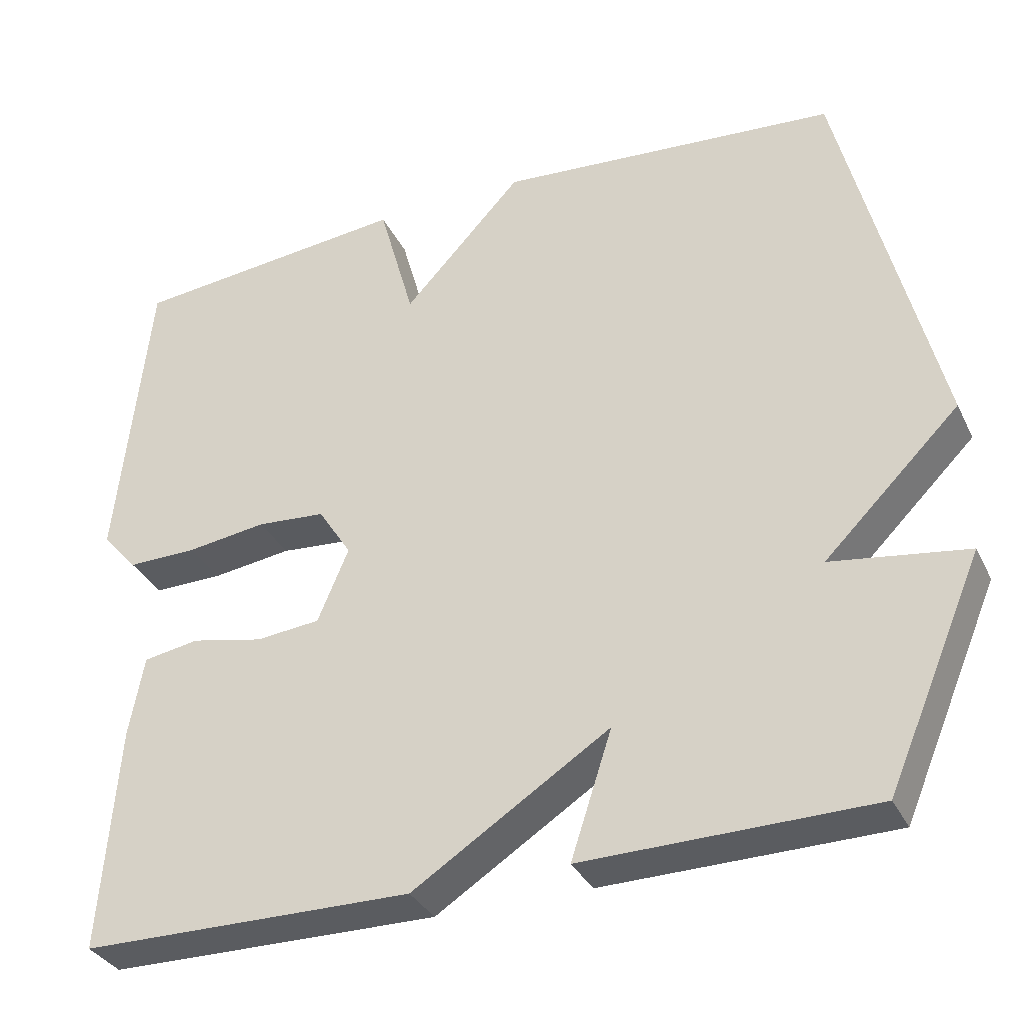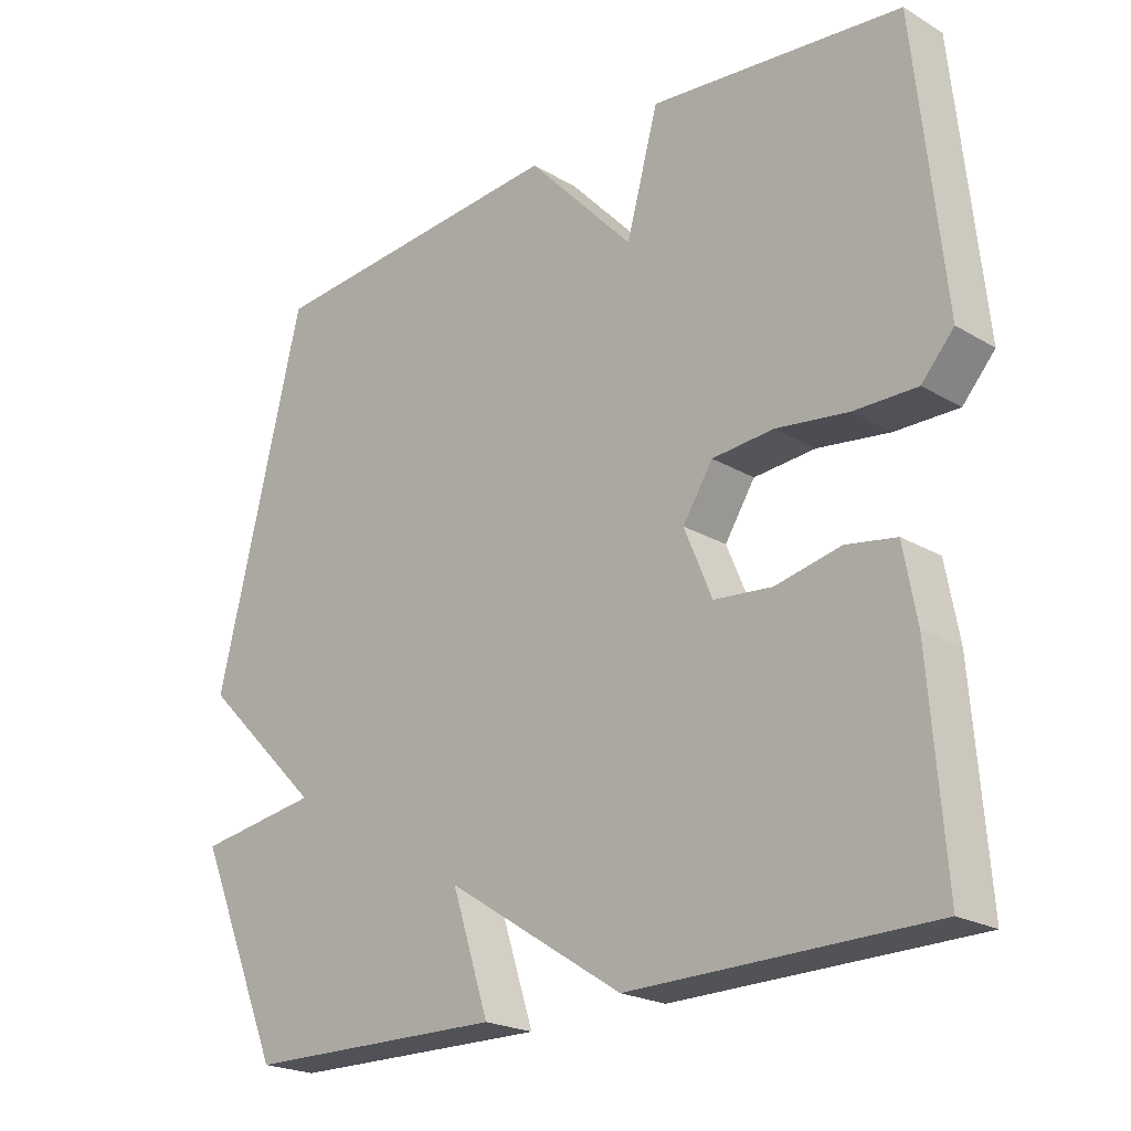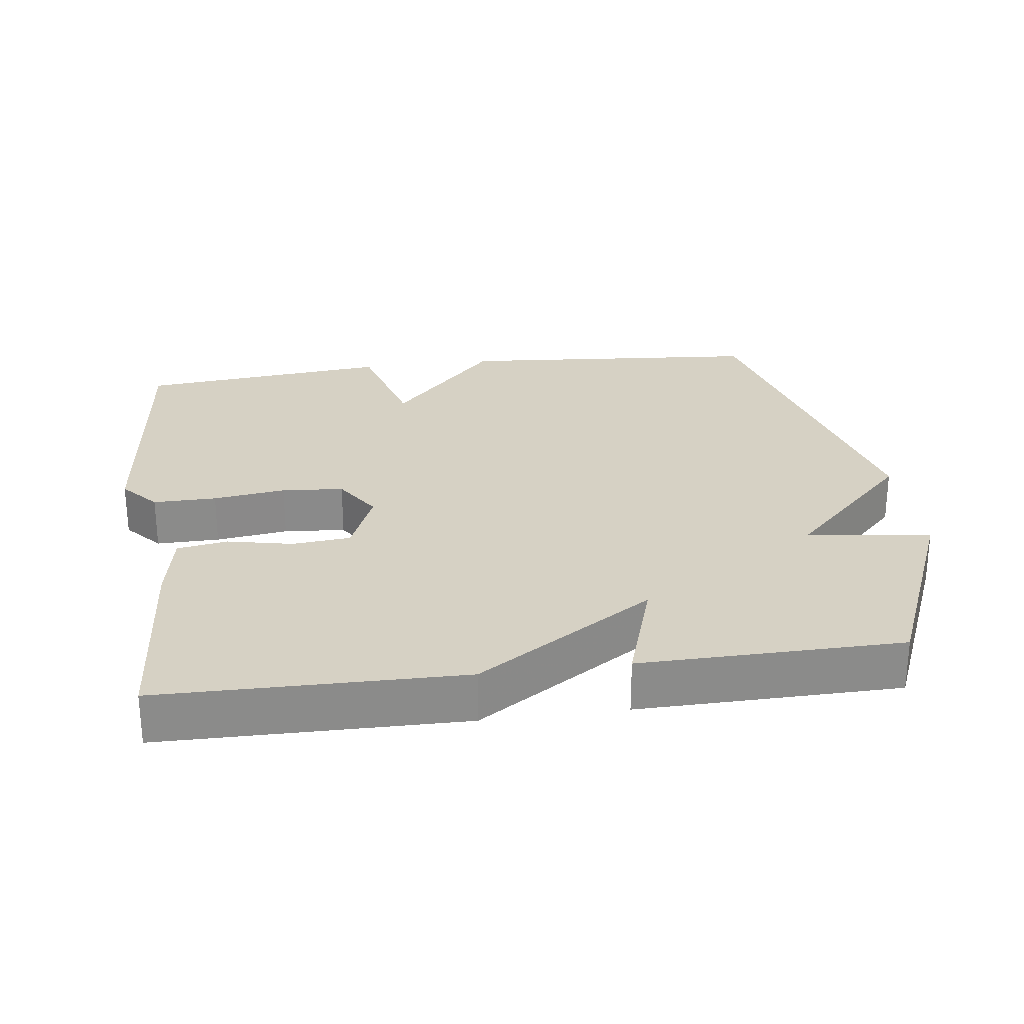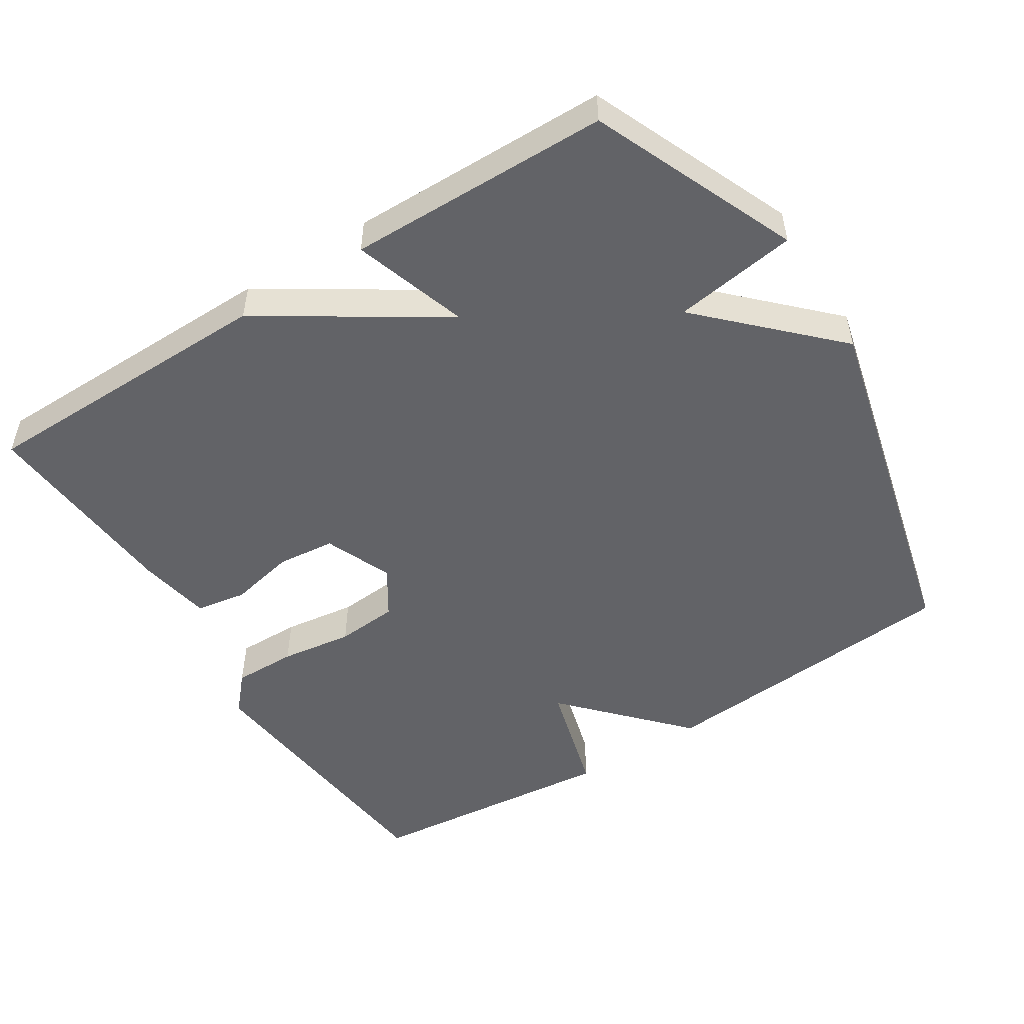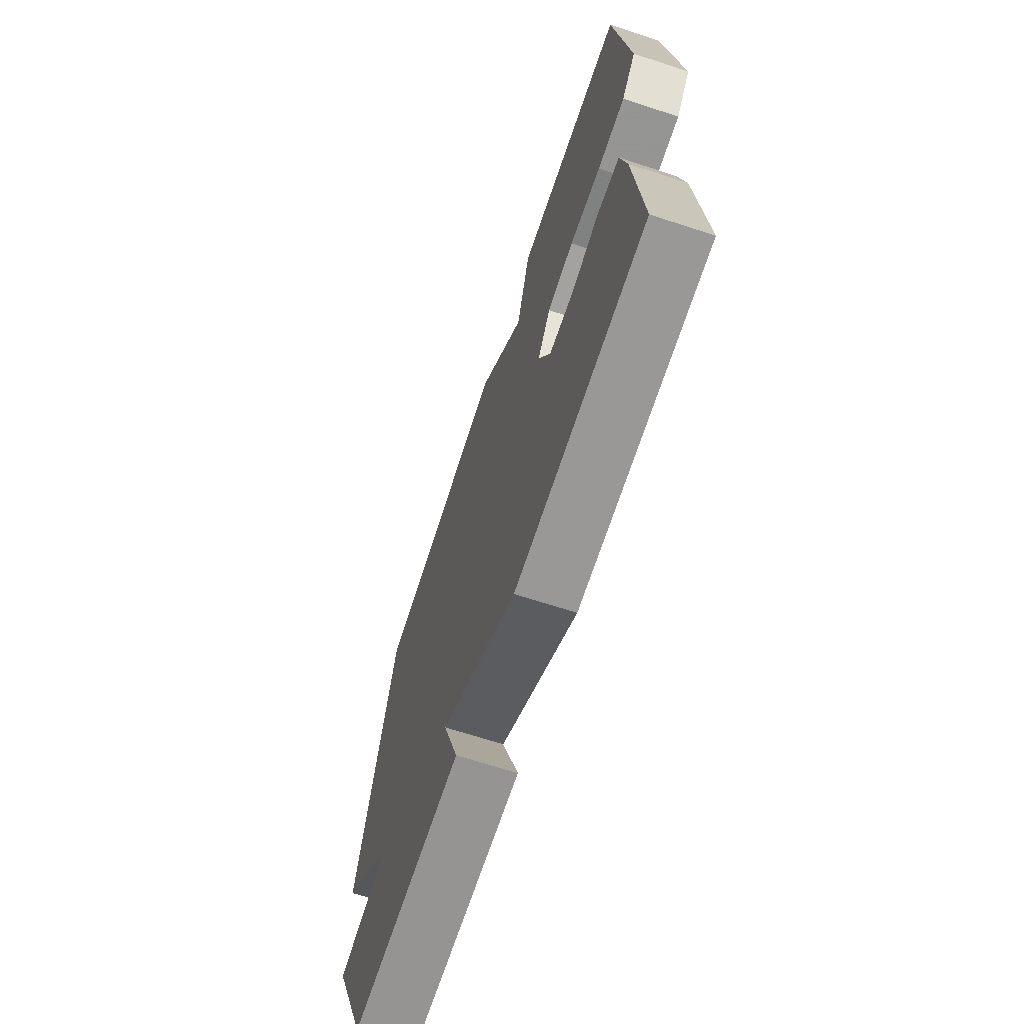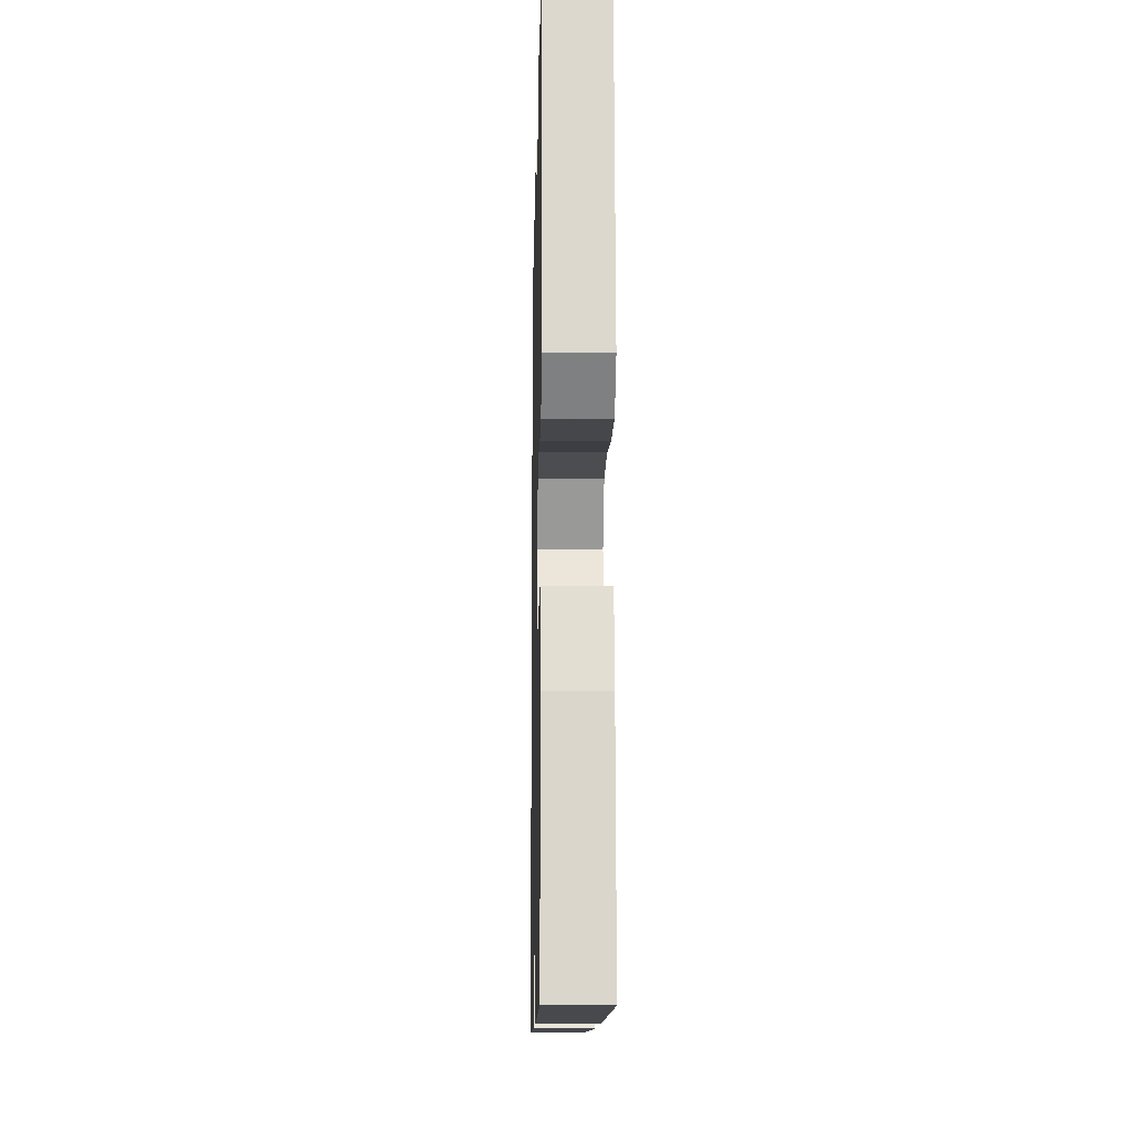
<metadata>
{"format":"obj","ext":"obj","renderer":"f3d","projection":"perspective","resolution":1024,"background":"white","views":[{"elev":-33.9,"azim":-156.9,"up":"+Z"},{"elev":-22.0,"azim":44.3,"up":"+Z"},{"elev":26.7,"azim":172.4,"up":"+Y"},{"elev":-51.0,"azim":-147.7,"up":"+Y"},{"elev":-67.9,"azim":71.9,"up":"+Z"},{"elev":-11.4,"azim":88.8,"up":"+Z"}]}
</metadata>
<code>
v -0.5 0.07 0.5
v -0.06 0.07 0.536
v 0.094 0.07 0.37
v 0.14 0.07 0.536
v 0.5 0.07 0.5
v 0.541 0.07 0.102
v 0.495 0.07 0.05
v 0.405 0.07 0.051
v 0.302 0.07 0.065
v 0.214 0.07 0.058
v 0.171 0.07 -0.009
v 0.211 0.07 -0.105
v 0.294 0.07 -0.113
v 0.387 0.07 -0.093
v 0.459 0.07 -0.105
v 0.478 0.07 -0.209
v 0.5 0.07 -0.5
v 0.072 0.07 -0.505
v -0.181 0.07 -0.342
v -0.128 0.07 -0.505
v -0.5 0.07 -0.5
v -0.624 0.07 -0.209
v -0.449 0.07 -0.183
v -0.624 0.07 -0.009
v -0.5 0 0.5
v -0.06 0 0.536
v 0.094 0 0.37
v 0.14 0 0.536
v 0.5 0 0.5
v 0.541 0 0.102
v 0.495 0 0.05
v 0.405 0 0.051
v 0.302 0 0.065
v 0.214 0 0.058
v 0.171 0 -0.009
v 0.211 0 -0.105
v 0.294 0 -0.113
v 0.387 0 -0.093
v 0.459 0 -0.105
v 0.478 0 -0.209
v 0.5 0 -0.5
v 0.072 0 -0.505
v -0.181 0 -0.342
v -0.128 0 -0.505
v -0.5 0 -0.5
v -0.624 0 -0.209
v -0.449 0 -0.183
v -0.624 0 -0.009
f 1 2 3
f 24 1 3
f 23 24 3
f 21 22 23
f 20 21 23
f 19 20 23
f 19 23 3
f 17 18 19
f 16 17 19
f 15 16 19
f 14 15 19
f 13 14 19
f 12 13 19
f 11 12 19
f 10 11 19 3
f 4 5 6
f 3 4 6
f 10 3 6
f 9 10 6
f 6 7 8 9
f 27 26 25
f 27 25 48
f 27 48 47
f 47 46 45
f 47 45 44
f 47 44 43
f 27 47 43
f 43 42 41
f 43 41 40
f 43 40 39
f 43 39 38
f 43 38 37
f 43 37 36
f 43 36 35
f 27 43 35 34
f 30 29 28
f 30 28 27
f 30 27 34
f 30 34 33
f 33 32 31 30
f 1 25 26 2
f 2 26 27 3
f 3 27 28 4
f 4 28 29 5
f 5 29 30 6
f 6 30 31 7
f 7 31 32 8
f 8 32 33 9
f 9 33 34 10
f 10 34 35 11
f 11 35 36 12
f 12 36 37 13
f 13 37 38 14
f 14 38 39 15
f 15 39 40 16
f 16 40 41 17
f 17 41 42 18
f 18 42 43 19
f 19 43 44 20
f 20 44 45 21
f 21 45 46 22
f 22 46 47 23
f 23 47 48 24
f 24 48 25 1

</code>
